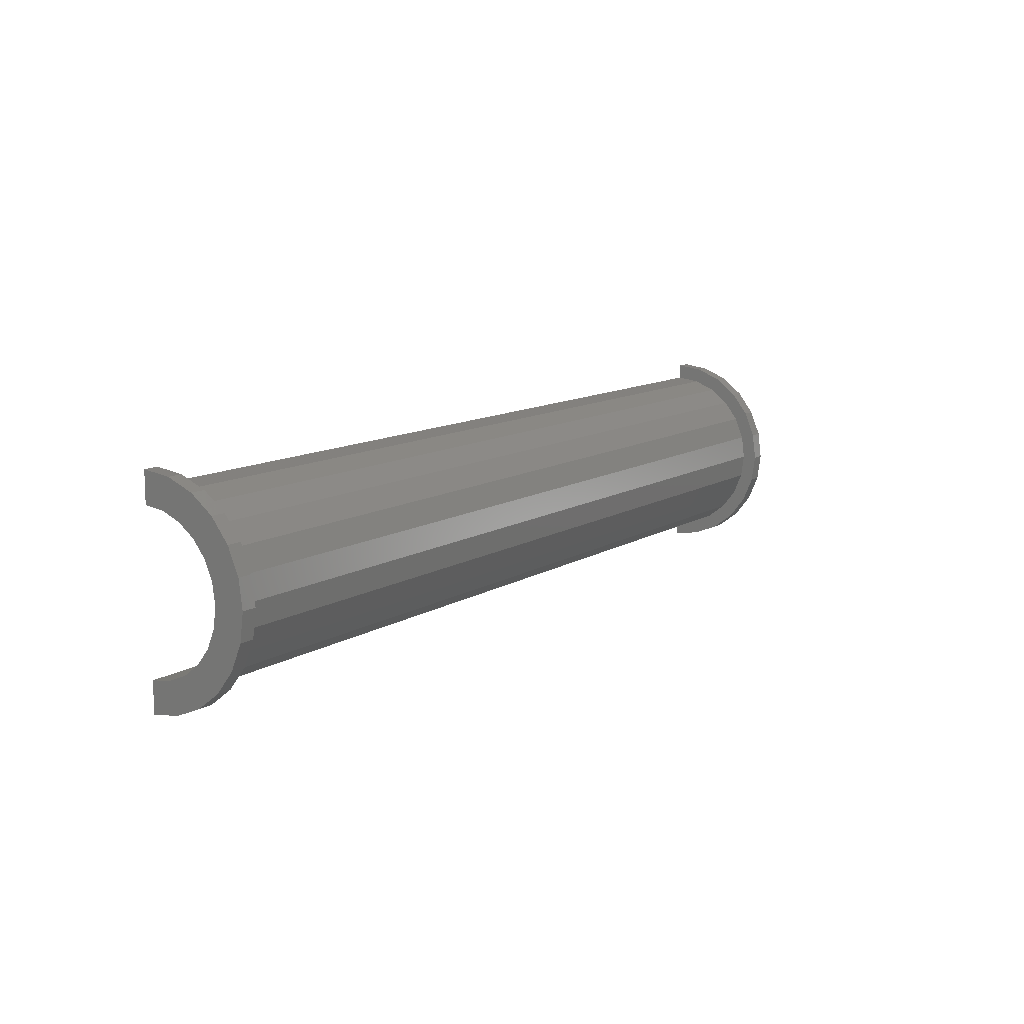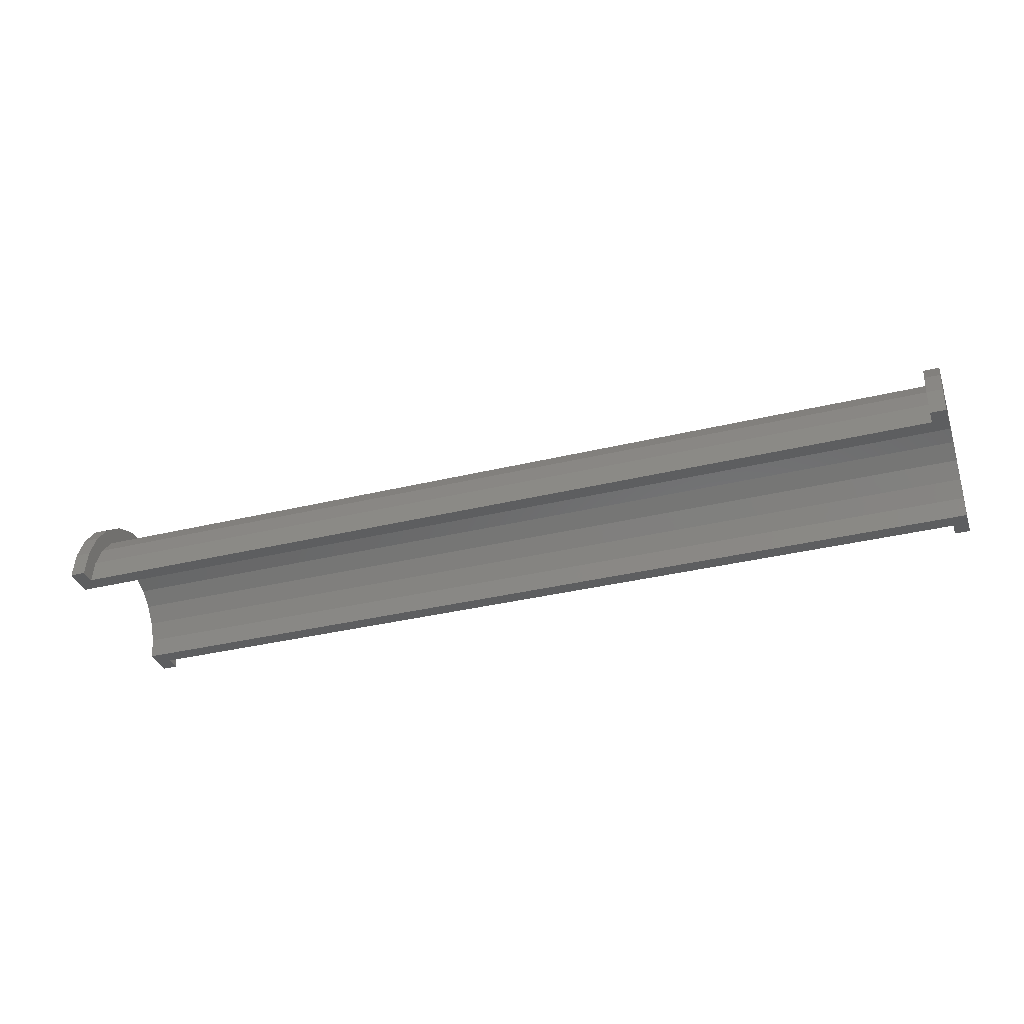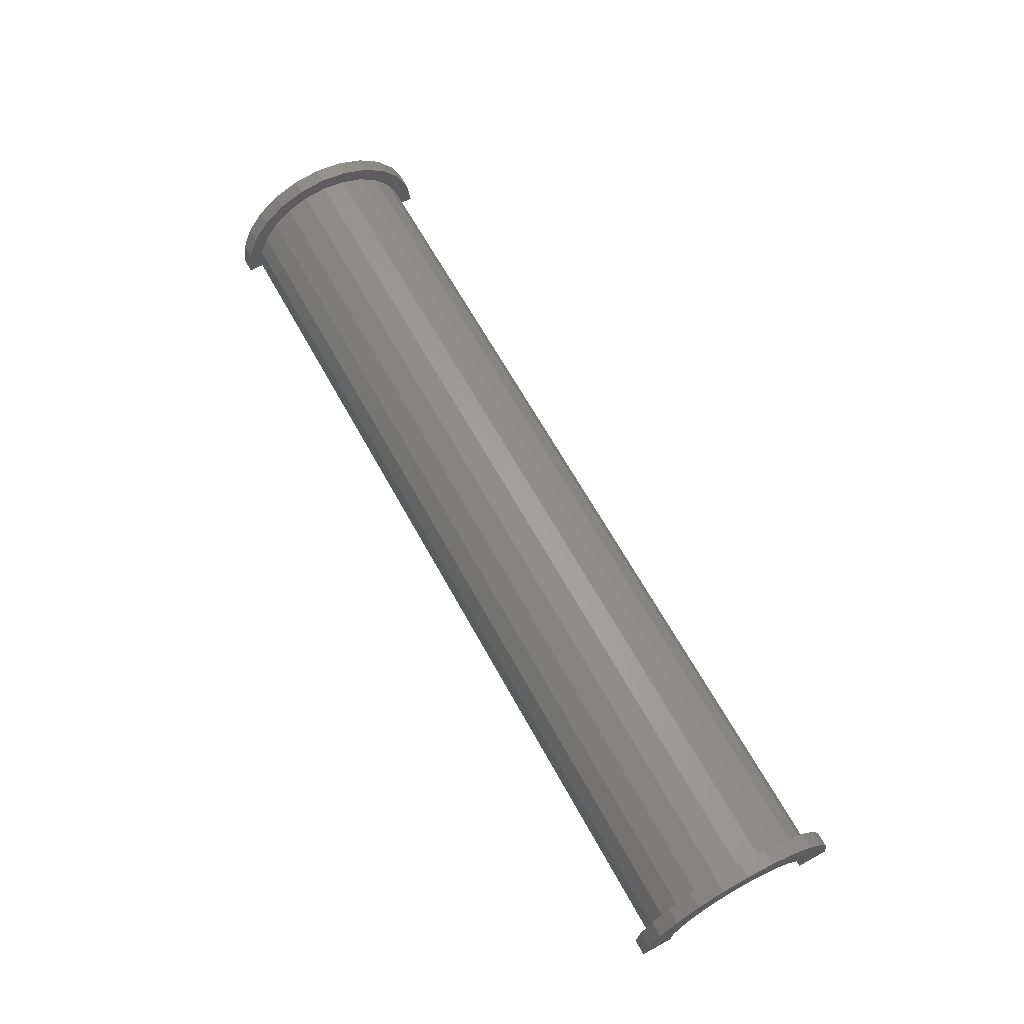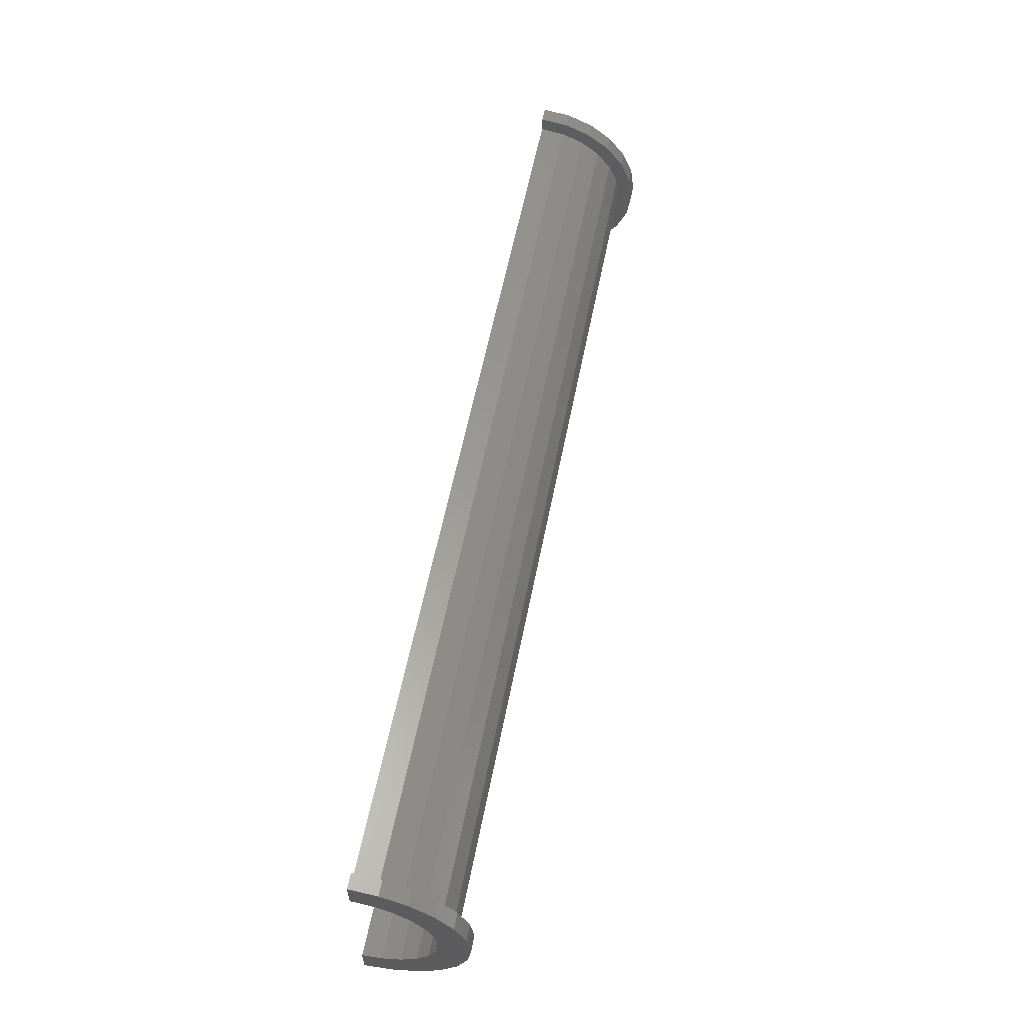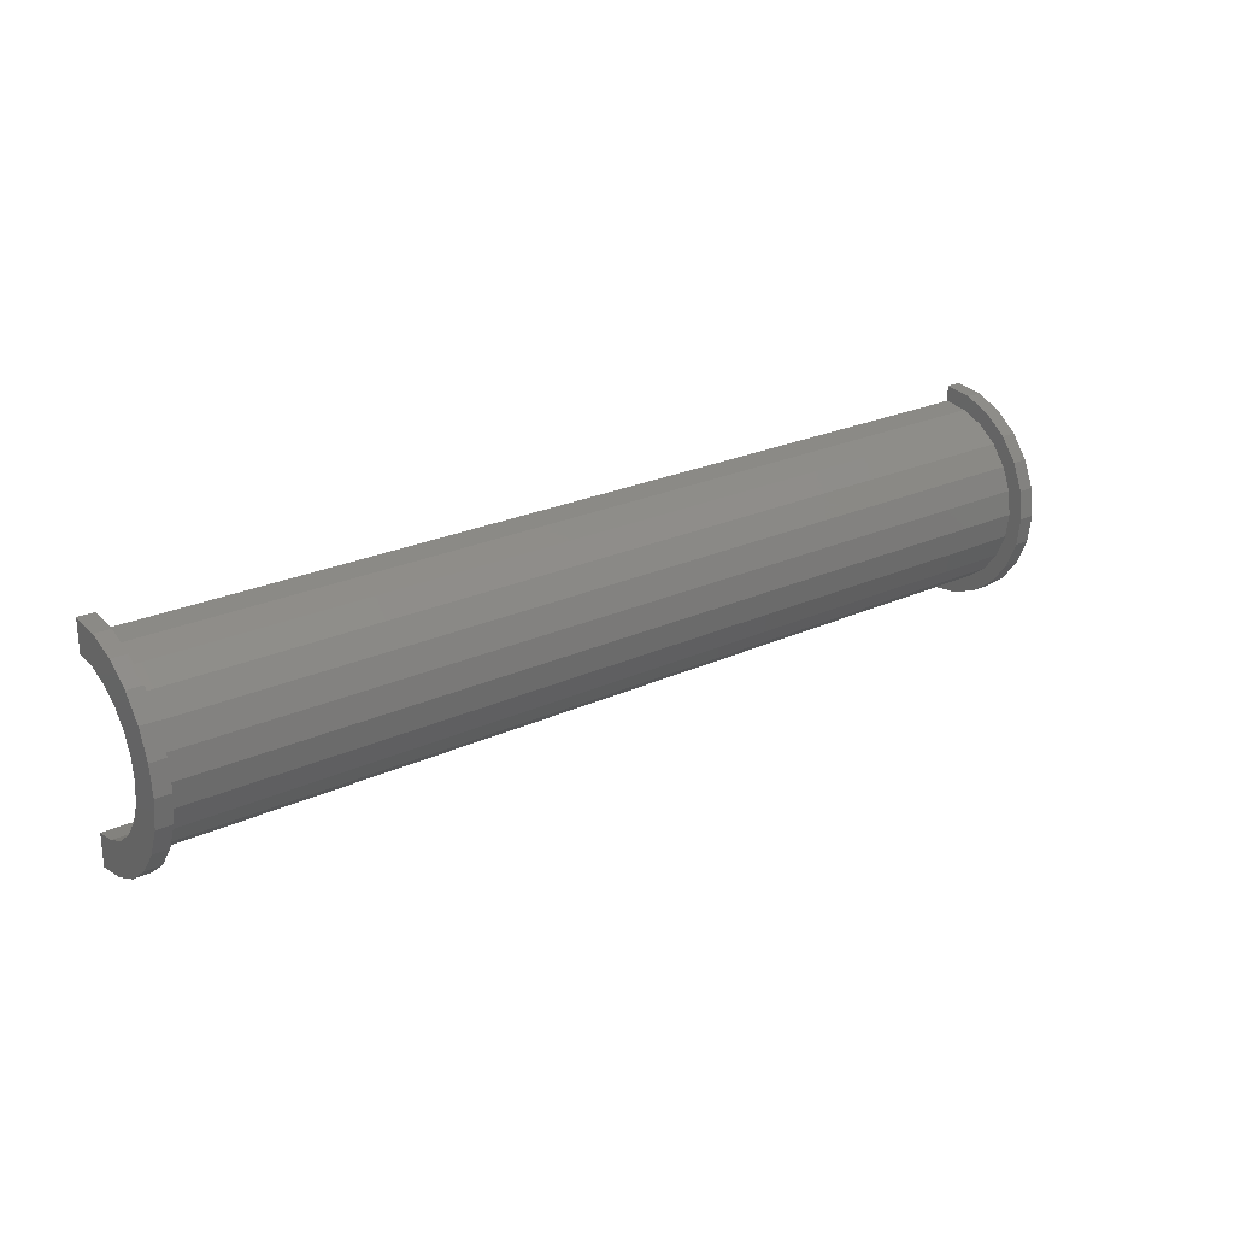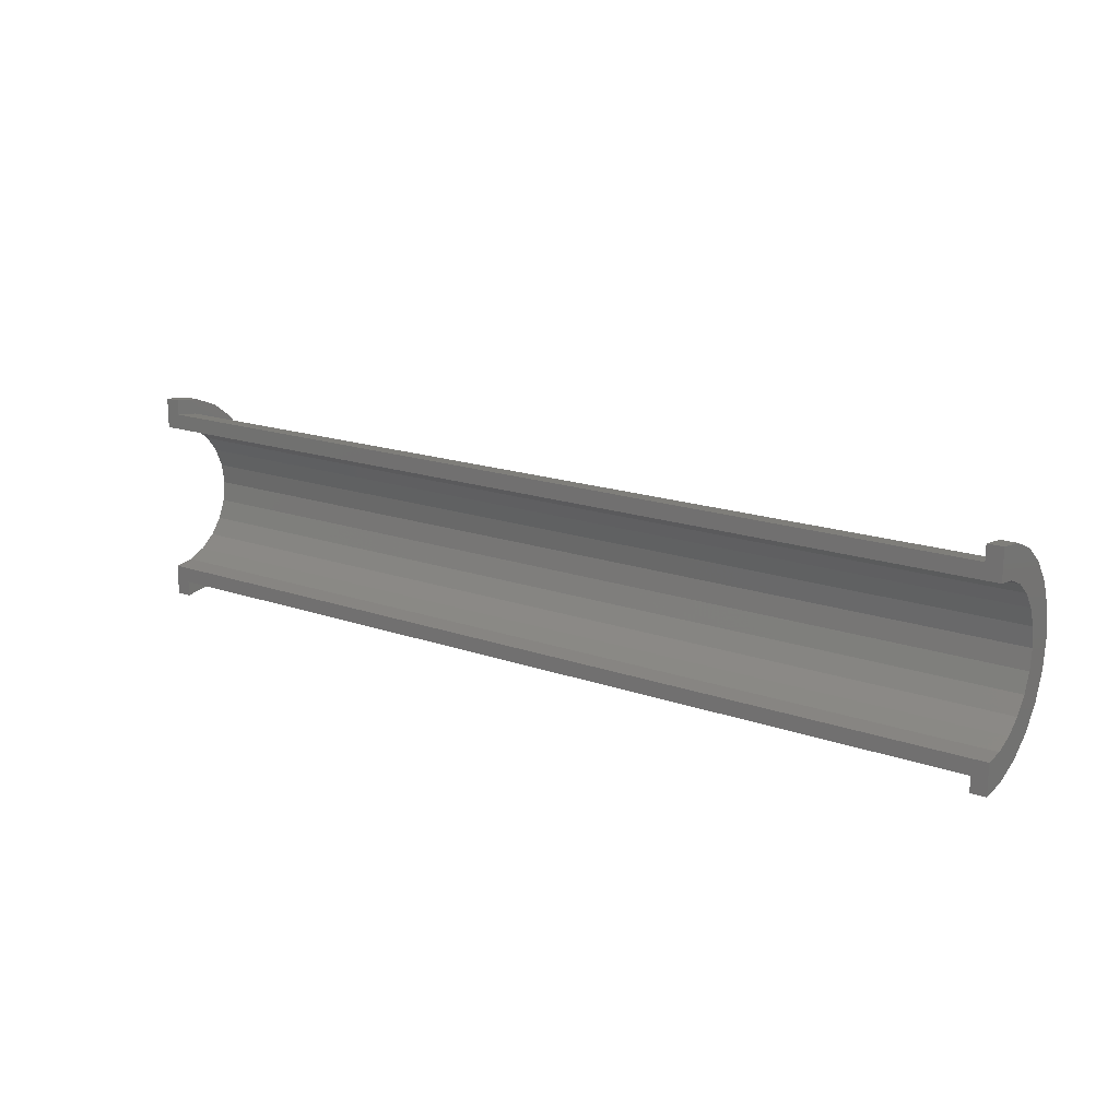
<metadata>
{"format":"stl","ext":"stl","renderer":"f3d","projection":"perspective","resolution":1024,"background":"white","views":[{"elev":11.3,"azim":-55.5,"up":"+Y"},{"elev":-34.7,"azim":-161.9,"up":"+Z"},{"elev":64.8,"azim":61.2,"up":"+Z"},{"elev":58.5,"azim":-78.9,"up":"+Y"},{"elev":24.0,"azim":-37.5,"up":"+Y"},{"elev":17.2,"azim":-144.8,"up":"+Y"}]}
</metadata>
<code>
# stl→obj: 116 verts, 228 faces
v 1 1.553 5.796
v 59.84 0 6
v 59.84 1.553 5.796
v 1 0 6
v 59.84 6 0
v 1 6 2.22e-16
v 59.84 6 1.329e-14
v 1 6 0
v 1 -5.796 1.553
v 59.84 -6 1.329e-14
v 59.84 -5.796 1.553
v 1 -6 2.22e-16
v 59.84 5.196 3
v 1 4.243 4.243
v 59.84 4.243 4.243
v 1 5.196 3
v 59.84 3 5.196
v 1 3 5.196
v 59.84 5.796 1.553
v 1 5.796 1.553
v 1 -5.196 3
v 59.84 -4.243 4.243
v 1 -4.243 4.243
v 59.84 -5.196 3
v -2.873e-16 4.83 1.294
v -4.023e-16 6.761 1.812
v 0 7 0
v 0 5 0
v -7.772e-16 6.062 3.5
v -5.551e-16 4.33 2.5
v -1.099e-15 4.95 4.95
v -7.85e-16 3.536 3.536
v -1.346e-15 3.5 6.062
v -9.615e-16 2.5 4.33
v -1.501e-15 1.812 6.761
v -1.072e-15 1.294 4.83
v -1.11e-15 0 5
v -1.554e-15 0 7
v -1.072e-15 -1.294 4.83
v -1.501e-15 -1.812 6.761
v -9.615e-16 -2.5 4.33
v -1.346e-15 -3.5 6.062
v -7.85e-16 -3.536 3.536
v -1.099e-15 -4.95 4.95
v -5.551e-16 -4.33 2.5
v -7.772e-16 -6.062 3.5
v -2.873e-16 -4.83 1.294
v -4.023e-16 -6.761 1.812
v 0 -5 0
v 0 -7 0
v 1 -6 0
v 59.84 -6 0
v 1 -3 5.196
v 59.84 -3 5.196
v 59.84 -1.553 5.796
v 1 -1.553 5.796
v 60.84 0 5
v 60.84 1.294 4.83
v 60.84 5 0
v 60.84 5 1.351e-14
v 60.84 -5 1.351e-14
v 60.84 -4.83 1.294
v 60.84 -2.5 4.33
v 60.84 -3.536 3.536
v 60.84 3.536 3.536
v 60.84 4.33 2.5
v 60.84 4.83 1.294
v 60.84 -4.33 2.5
v 60.84 -1.294 4.83
v 60.84 2.5 4.33
v 60.84 -5 0
v 1 0 7
v 1 1.812 6.761
v 1 7 0
v 1 7 2.22e-16
v 1 -7 2.22e-16
v 1 -6.761 1.812
v 1 6.062 3.5
v 1 4.95 4.95
v 1 3.5 6.062
v 1 6.761 1.812
v 1 -4.95 4.95
v 1 -6.062 3.5
v 1 -1.812 6.761
v 1 -3.5 6.062
v 1 -7 0
v 59.84 1.812 6.761
v 60.84 0 7
v 60.84 1.812 6.761
v 59.84 0 7
v 60.84 7 0
v 59.84 7 1.329e-14
v 60.84 7 1.351e-14
v 59.84 7 0
v 59.84 -6.761 1.812
v 60.84 -7 1.351e-14
v 60.84 -6.761 1.812
v 59.84 -7 1.329e-14
v 60.84 6.062 3.5
v 59.84 4.95 4.95
v 60.84 4.95 4.95
v 59.84 6.062 3.5
v 60.84 3.5 6.062
v 59.84 3.5 6.062
v 60.84 6.761 1.812
v 59.84 6.761 1.812
v 59.84 -6.062 3.5
v 60.84 -4.95 4.95
v 59.84 -4.95 4.95
v 60.84 -6.062 3.5
v 59.84 -7 0
v 59.84 -1.812 6.761
v 59.84 -3.5 6.062
v 60.84 -1.812 6.761
v 60.84 -3.5 6.062
v 60.84 -7 0
f 1 2 3
f 2 1 4
f 5 6 7
f 6 5 8
f 9 10 11
f 10 9 12
f 13 14 15
f 14 13 16
f 14 17 15
f 17 14 18
f 19 16 13
f 16 19 20
f 21 22 23
f 22 21 24
f 25 26 27
f 25 27 28
f 26 25 29
f 30 29 25
f 29 30 31
f 32 31 30
f 32 33 31
f 34 33 32
f 34 35 33
f 36 35 34
f 37 35 36
f 37 38 35
f 39 38 37
f 39 40 38
f 41 40 39
f 41 42 40
f 43 42 41
f 44 43 45
f 46 45 47
f 43 44 42
f 48 47 49
f 45 46 44
f 47 48 46
f 48 49 50
f 18 3 17
f 3 18 1
f 7 20 19
f 20 7 6
f 51 10 12
f 10 51 52
f 9 24 21
f 24 9 11
f 53 22 54
f 22 53 23
f 4 55 2
f 55 4 56
f 56 54 55
f 54 56 53
f 57 36 58
f 36 57 37
f 59 60 28
f 61 47 62
f 47 61 49
f 43 63 64
f 63 43 41
f 30 65 32
f 65 30 66
f 25 60 67
f 60 25 28
f 68 43 64
f 43 68 45
f 39 57 69
f 57 39 37
f 70 32 65
f 32 70 34
f 58 34 70
f 34 58 36
f 25 66 30
f 66 25 67
f 61 71 49
f 62 45 68
f 45 62 47
f 41 69 63
f 69 41 39
f 35 72 73
f 72 35 38
f 74 27 75
f 48 76 77
f 76 48 50
f 78 31 79
f 31 78 29
f 31 80 79
f 80 31 33
f 81 29 78
f 29 81 26
f 46 82 44
f 82 46 83
f 33 73 80
f 73 33 35
f 81 20 6
f 78 16 20
f 79 16 78
f 79 14 16
f 80 14 79
f 80 18 14
f 73 18 80
f 73 1 18
f 72 1 73
f 72 4 1
f 72 56 4
f 84 56 72
f 84 53 56
f 85 53 84
f 85 23 53
f 82 23 85
f 82 21 23
f 83 21 82
f 21 83 9
f 77 9 83
f 9 77 12
f 76 12 77
f 12 76 51
f 51 76 86
f 6 75 81
f 20 81 78
f 75 6 74
f 74 6 8
f 75 26 81
f 26 75 27
f 76 50 86
f 48 83 46
f 83 48 77
f 85 44 82
f 44 85 42
f 72 40 84
f 40 72 38
f 84 42 85
f 42 84 40
f 87 88 89
f 88 87 90
f 91 92 93
f 92 91 94
f 95 96 97
f 96 95 98
f 99 100 101
f 100 99 102
f 100 103 101
f 103 100 104
f 105 102 99
f 102 105 106
f 107 108 109
f 108 107 110
f 98 10 52
f 10 95 107
f 98 52 111
f 10 98 95
f 7 92 94
f 92 19 106
f 7 94 5
f 92 7 19
f 106 19 102
f 13 102 19
f 13 100 102
f 15 100 13
f 15 104 100
f 17 104 15
f 17 87 104
f 3 87 17
f 2 87 3
f 2 90 87
f 55 90 2
f 55 112 90
f 54 112 55
f 54 113 112
f 22 113 54
f 22 109 113
f 24 109 22
f 107 24 11
f 24 107 109
f 107 11 10
f 104 89 103
f 89 104 87
f 66 99 101
f 99 67 60
f 99 66 67
f 101 65 66
f 103 65 101
f 103 70 65
f 89 70 103
f 89 58 70
f 88 58 89
f 88 57 58
f 88 69 57
f 114 69 88
f 114 63 69
f 115 63 114
f 115 64 63
f 108 64 115
f 64 108 68
f 110 68 108
f 68 110 62
f 97 62 110
f 62 97 61
f 96 61 97
f 61 96 71
f 71 96 116
f 60 93 105
f 60 105 99
f 93 60 91
f 91 60 59
f 93 106 105
f 106 93 92
f 111 96 98
f 96 111 116
f 95 110 107
f 110 95 97
f 113 108 115
f 108 113 109
f 90 114 88
f 114 90 112
f 112 115 114
f 115 112 113
f 59 5 91
f 59 8 5
f 28 8 59
f 27 8 28
f 8 27 74
f 91 5 94
f 86 50 51
f 52 116 111
f 116 52 71
f 51 71 52
f 51 49 71
f 49 51 50

</code>
